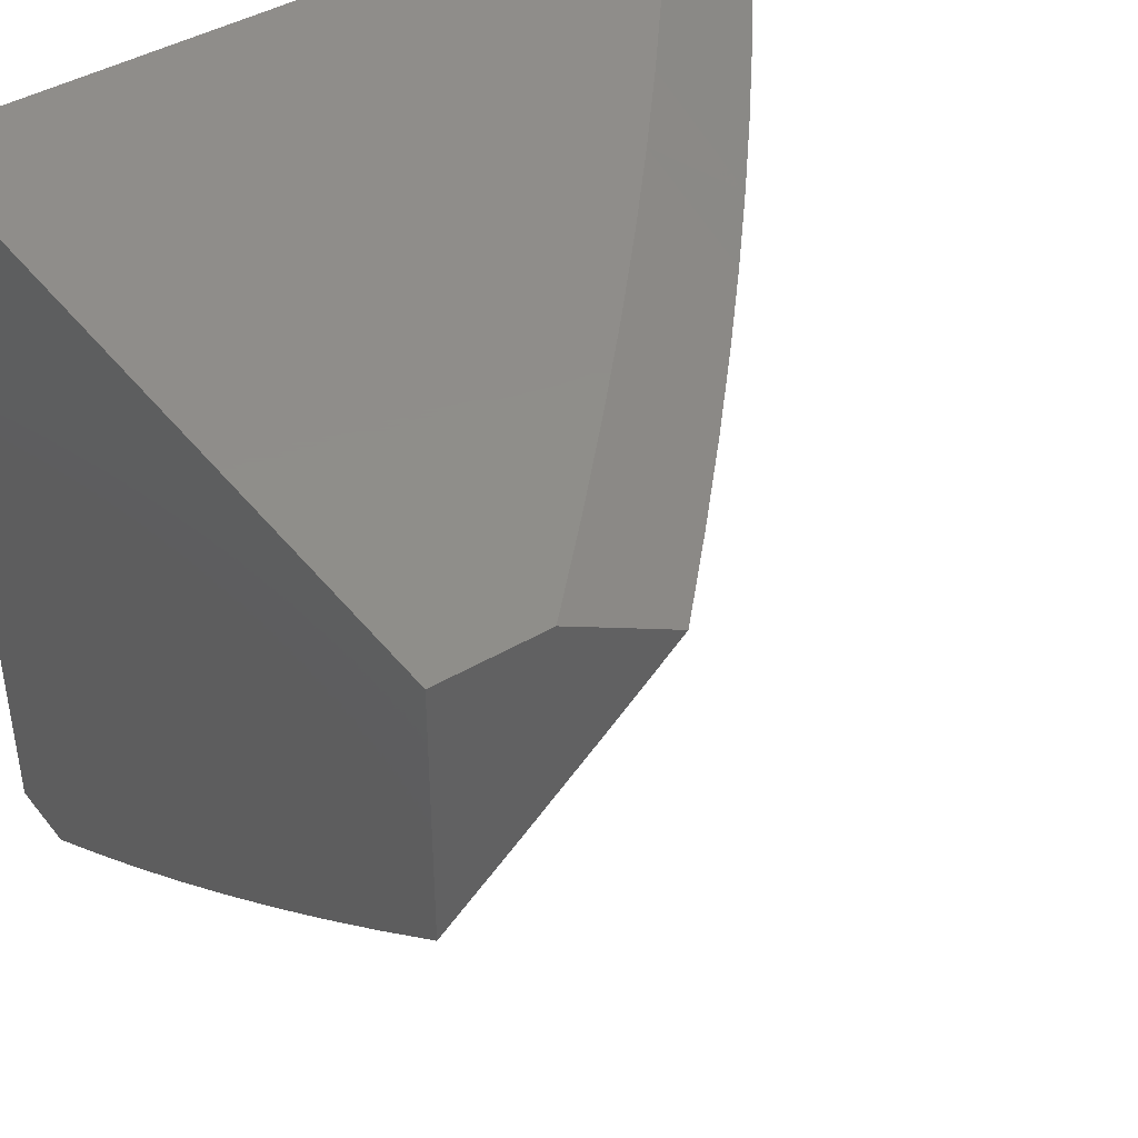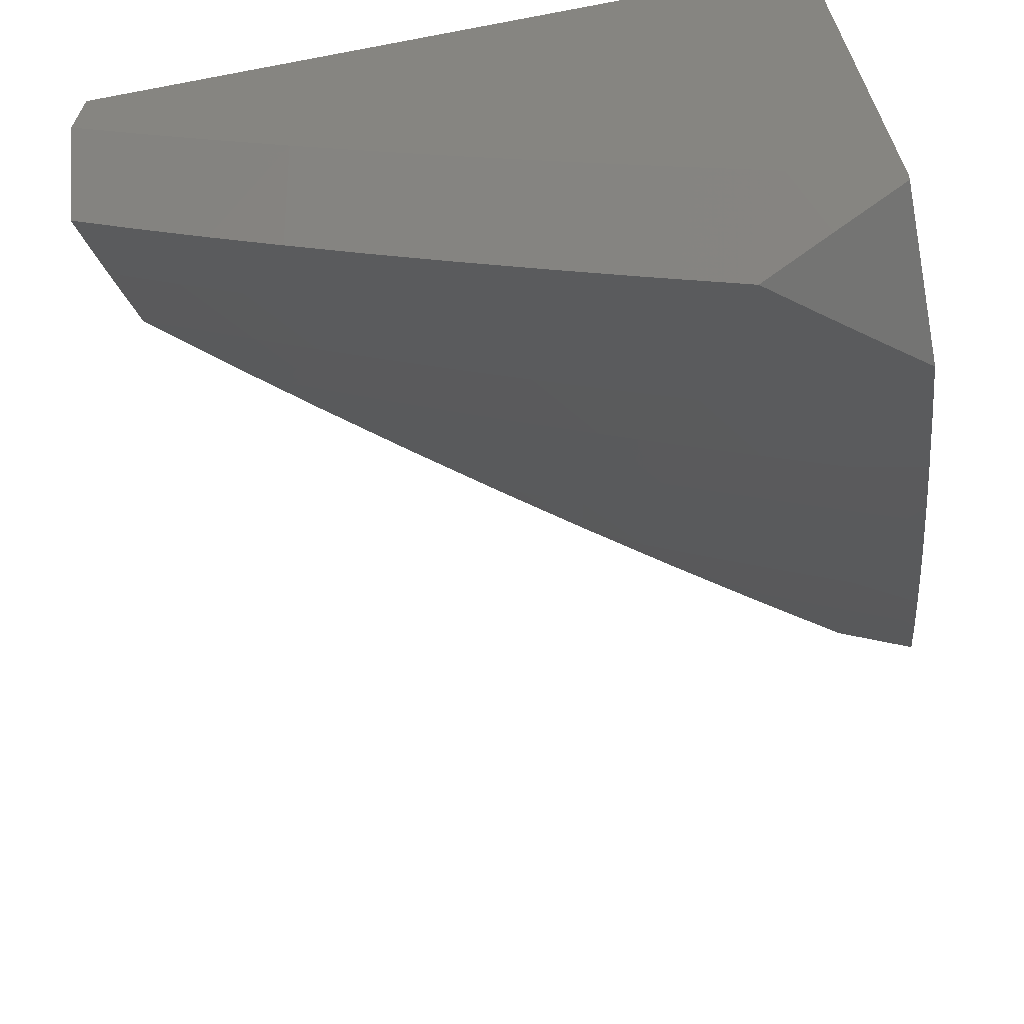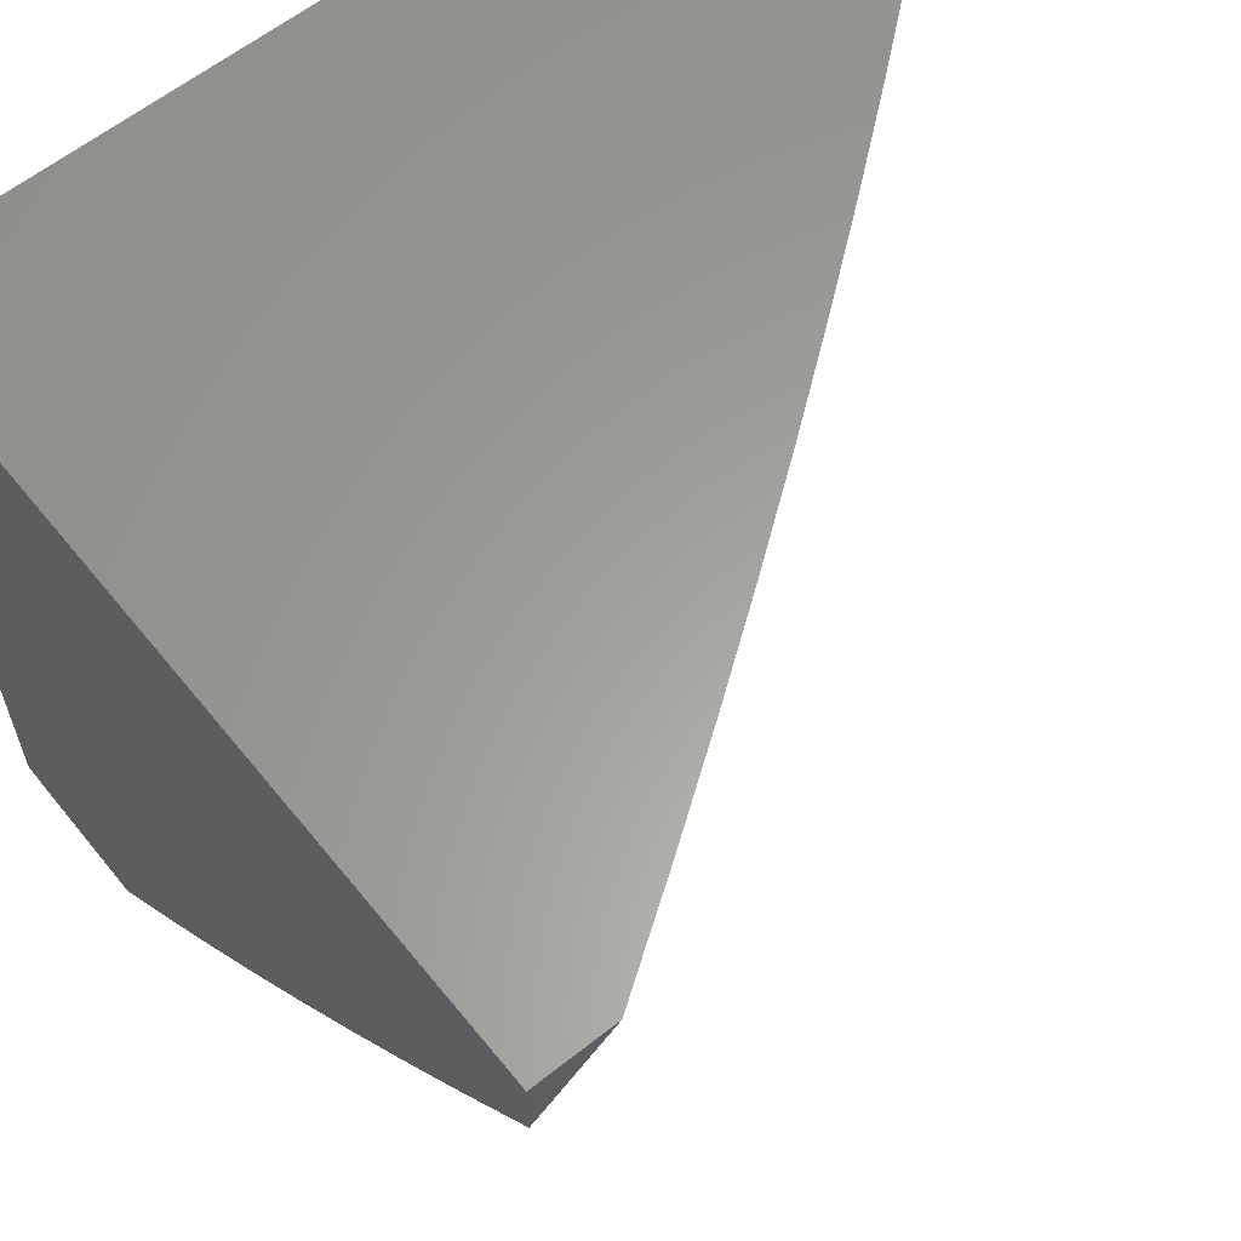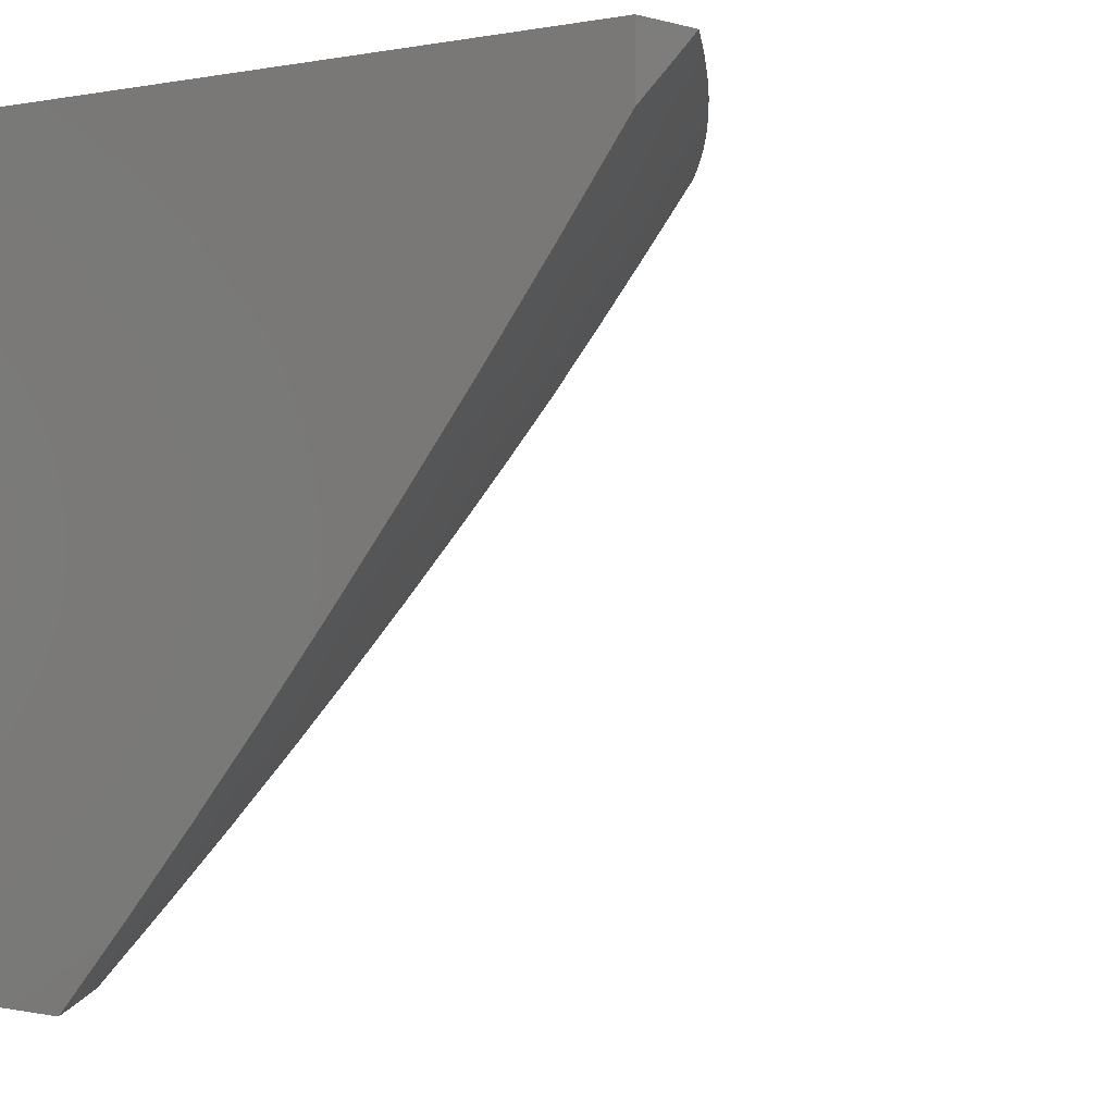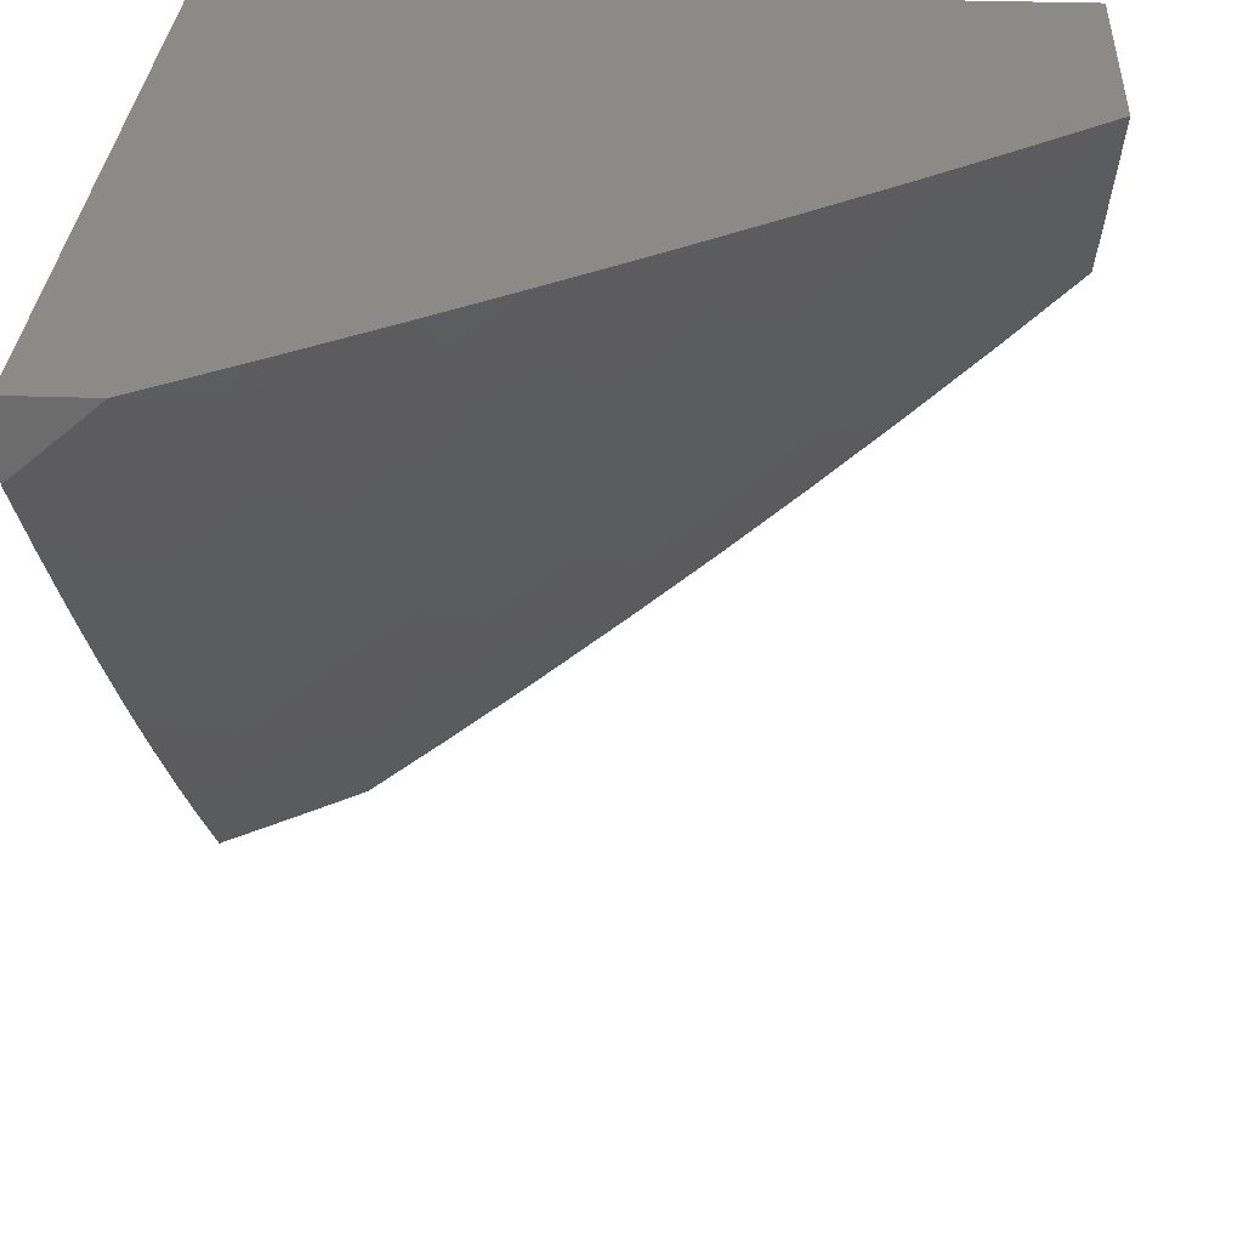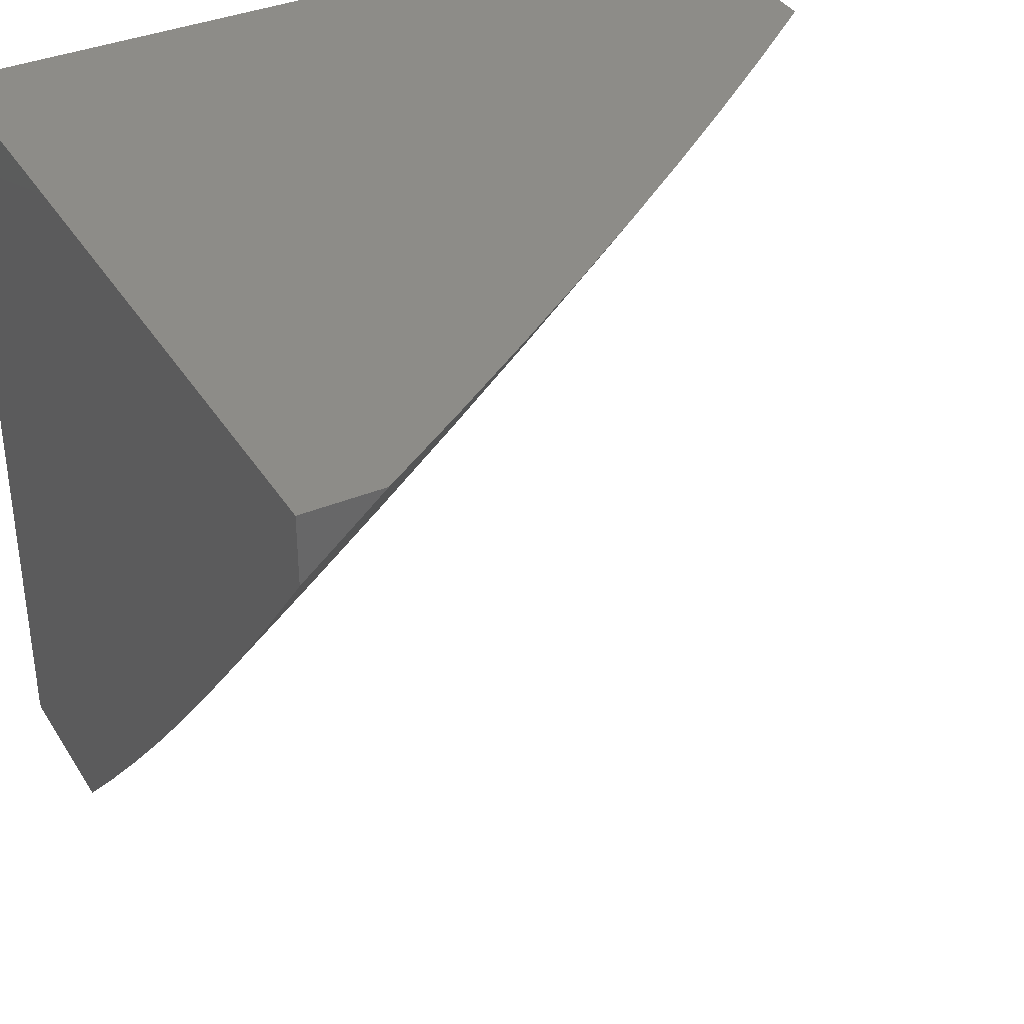
<metadata>
{"format":"stl","ext":"stl","renderer":"f3d","projection":"perspective","resolution":1024,"background":"white","views":[{"elev":42.5,"azim":-125.1,"up":"+Z"},{"elev":-66.4,"azim":10.8,"up":"+Y"},{"elev":61.3,"azim":141.1,"up":"+Y"},{"elev":0.3,"azim":129.2,"up":"+Y"},{"elev":30.7,"azim":-177.0,"up":"+Y"},{"elev":36.7,"azim":151.8,"up":"+Y"}]}
</metadata>
<code>
# stl→obj: 99 verts, 194 faces
v -6.274 -7.915 -8.085
v -6.165 -8 -8.085
v -6.117 -7.906 -8
v -6.082 -8 -8.044
v -6 -7.994 -8
v -6 -8 -8.004
v -6.232 -7.815 -8
v -6.381 -7.829 -8.085
v -6.346 -7.723 -8
v -6.487 -7.741 -8.085
v -6.458 -7.629 -8
v -6.592 -7.652 -8.085
v -6.57 -7.533 -8
v -6.696 -7.561 -8.085
v -6.679 -7.436 -8
v -6.799 -7.469 -8.085
v -6.788 -7.337 -8
v -6.9 -7.376 -8.085
v -6.895 -7.237 -8
v -7 -7.281 -8.085
v -7 -7.208 -8.042
v -7 -7.135 -8
v -6 -7.89 -8.311
v -6 -8 -8.207
v -6.104 -7.924 -8.203
v -6.055 -8 -8.166
v -6.11 -8 -8.126
v -6.206 -7.845 -8.203
v -6.145 -7.767 -8.321
v -6.245 -7.687 -8.321
v -6.182 -7.61 -8.437
v -6.279 -7.529 -8.437
v -6.214 -7.452 -8.552
v -6.31 -7.371 -8.552
v -6.243 -7.293 -8.666
v -6.337 -7.212 -8.666
v -6.268 -7.133 -8.778
v -6.359 -7.052 -8.778
v -6.33 -7 -8.84
v -6.445 -7 -8.758
v -6.429 -7.129 -8.666
v -6.521 -7.046 -8.666
v -6.498 -7.206 -8.552
v -6.59 -7.121 -8.552
v -6.566 -7.281 -8.437
v -6.659 -7.196 -8.437
v -6.633 -7.355 -8.321
v -6.727 -7.269 -8.321
v -6.699 -7.428 -8.203
v -6.794 -7.341 -8.203
v -6.307 -7.764 -8.203
v -6.343 -7.606 -8.321
v -6.376 -7.448 -8.437
v -6.404 -7.289 -8.552
v -6.406 -7.682 -8.203
v -6.441 -7.524 -8.321
v -6.471 -7.365 -8.437
v -6.505 -7.599 -8.203
v -6.537 -7.44 -8.321
v -6.602 -7.514 -8.203
v -6.888 -7.253 -8.203
v -7 -7.188 -8.166
v -6.981 -7.164 -8.203
v -7 -7.095 -8.247
v -6.912 -7.093 -8.321
v -7 -7 -8.326
v -6.891 -7 -8.415
v -6.843 -7.021 -8.437
v -6.781 -7 -8.503
v -6.751 -7.109 -8.437
v -6.682 -7.036 -8.552
v -6.67 -7 -8.59
v -6.558 -7 -8.675
v -6.198 -7.054 -8.89
v -6.215 -7 -8.921
v -6.098 -7 -9
v -6.107 -7.134 -8.89
v -6.066 -7.028 -9
v -6.033 -7.056 -9
v -6 -7.084 -9
v -6 -7.203 -8.906
v -6.014 -7.212 -8.89
v -6 -7.321 -8.811
v -6.082 -7.293 -8.778
v -6 -7.438 -8.714
v -6.148 -7.373 -8.666
v -6.053 -7.451 -8.666
v -6.118 -7.531 -8.552
v -6 -7.553 -8.615
v -6.02 -7.609 -8.552
v -6 -7.667 -8.515
v -6.083 -7.689 -8.437
v -6 -7.779 -8.414
v -6.044 -7.846 -8.321
v -6.175 -7.214 -8.778
v -6.82 -7.182 -8.321
v -6 -7 -8
v -6 -7 -9
v -7 -7 -8
f 1 2 3
f 3 2 4
f 3 4 5
f 5 4 6
f 3 7 1
f 1 7 8
f 8 7 9
f 8 9 10
f 10 9 11
f 10 11 12
f 12 11 13
f 12 13 14
f 14 13 15
f 14 15 16
f 16 15 17
f 16 17 18
f 18 17 19
f 18 19 20
f 20 19 21
f 21 19 22
f 23 24 25
f 25 24 26
f 25 26 27
f 27 2 25
f 25 2 28
f 25 28 29
f 29 28 30
f 29 30 31
f 31 30 32
f 31 32 33
f 33 32 34
f 33 34 35
f 35 34 36
f 35 36 37
f 37 36 38
f 37 38 39
f 39 38 40
f 40 38 41
f 40 41 42
f 42 41 43
f 42 43 44
f 44 43 45
f 44 45 46
f 46 45 47
f 46 47 48
f 48 47 49
f 48 49 50
f 50 49 16
f 50 16 18
f 2 1 28
f 28 1 51
f 28 51 30
f 30 51 52
f 30 52 32
f 32 52 53
f 32 53 34
f 34 53 54
f 34 54 36
f 36 54 41
f 36 41 38
f 1 8 51
f 51 8 55
f 51 55 52
f 52 55 56
f 52 56 53
f 53 56 57
f 53 57 54
f 54 57 43
f 54 43 41
f 8 10 55
f 55 10 58
f 55 58 56
f 56 58 59
f 56 59 57
f 57 59 45
f 57 45 43
f 10 12 58
f 58 12 60
f 58 60 59
f 59 60 47
f 59 47 45
f 12 14 60
f 60 14 49
f 60 49 47
f 14 16 49
f 50 18 61
f 61 18 20
f 61 20 62
f 61 62 63
f 63 62 64
f 63 64 65
f 65 64 66
f 65 66 67
f 65 67 68
f 68 67 69
f 68 69 70
f 70 69 71
f 70 71 46
f 46 71 44
f 69 72 71
f 71 72 44
f 72 73 44
f 44 73 42
f 73 40 42
f 37 39 74
f 74 39 75
f 74 75 76
f 74 76 77
f 77 76 78
f 77 78 79
f 79 80 77
f 77 80 81
f 77 81 82
f 82 81 83
f 82 83 84
f 84 83 85
f 84 85 86
f 86 85 87
f 86 87 88
f 88 87 89
f 88 89 90
f 90 89 91
f 90 91 92
f 92 91 93
f 92 93 29
f 29 93 94
f 29 94 25
f 25 94 23
f 85 89 87
f 93 23 94
f 88 90 92
f 88 92 31
f 31 92 29
f 86 88 33
f 33 88 31
f 33 35 86
f 86 35 95
f 86 95 84
f 84 95 77
f 84 77 82
f 74 77 95
f 74 95 37
f 37 95 35
f 70 46 48
f 48 50 96
f 96 50 61
f 96 61 65
f 65 61 63
f 68 70 96
f 96 70 48
f 68 96 65
f 24 6 26
f 26 6 4
f 26 4 27
f 27 4 2
f 6 24 5
f 5 24 23
f 5 23 97
f 97 23 93
f 97 93 91
f 91 89 97
f 97 89 85
f 97 85 83
f 83 81 97
f 97 81 98
f 98 81 80
f 80 79 98
f 98 79 78
f 98 78 76
f 22 19 99
f 99 19 97
f 97 19 17
f 97 17 15
f 15 13 97
f 97 13 11
f 97 11 9
f 9 7 97
f 97 7 3
f 97 3 5
f 20 21 62
f 62 21 22
f 62 22 64
f 64 22 99
f 64 99 66
f 76 75 98
f 98 75 97
f 97 75 39
f 97 39 40
f 40 73 97
f 97 73 72
f 97 72 69
f 97 69 99
f 99 69 67
f 99 67 66

</code>
